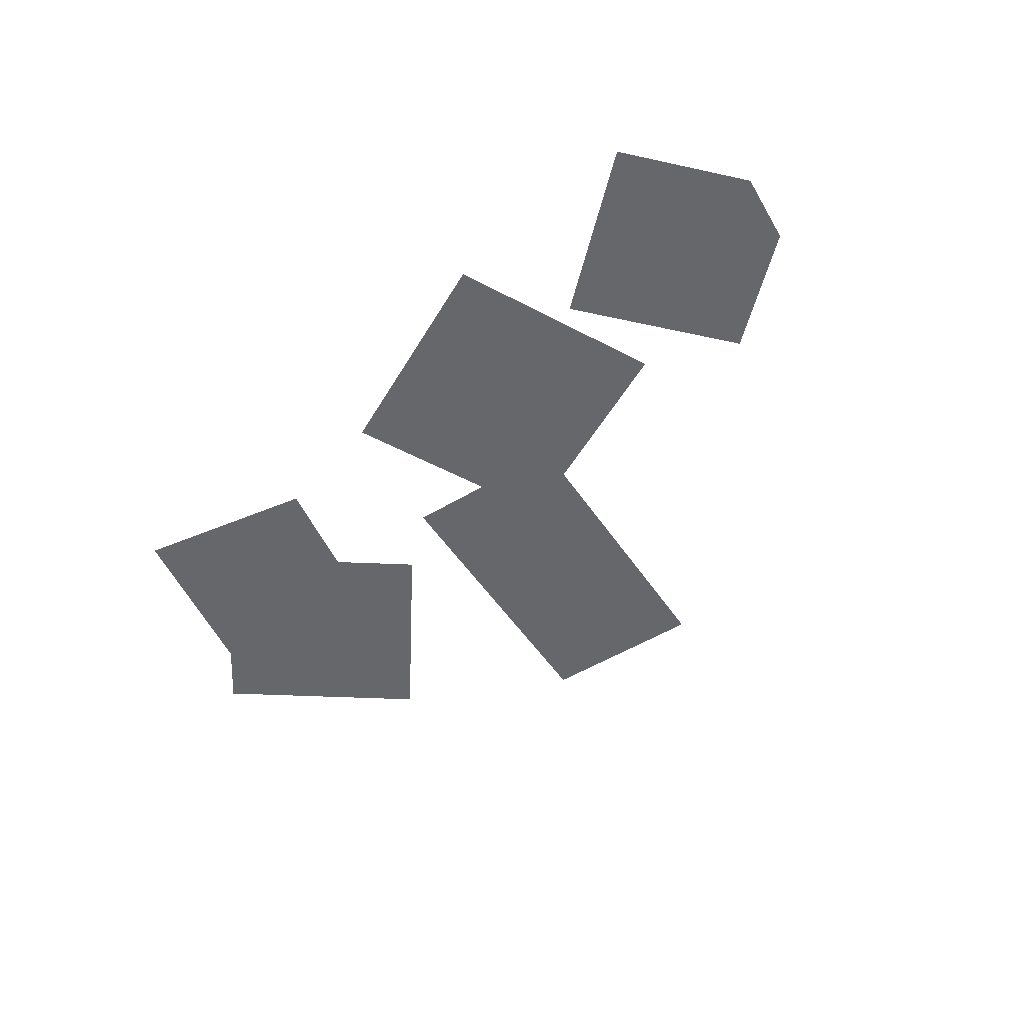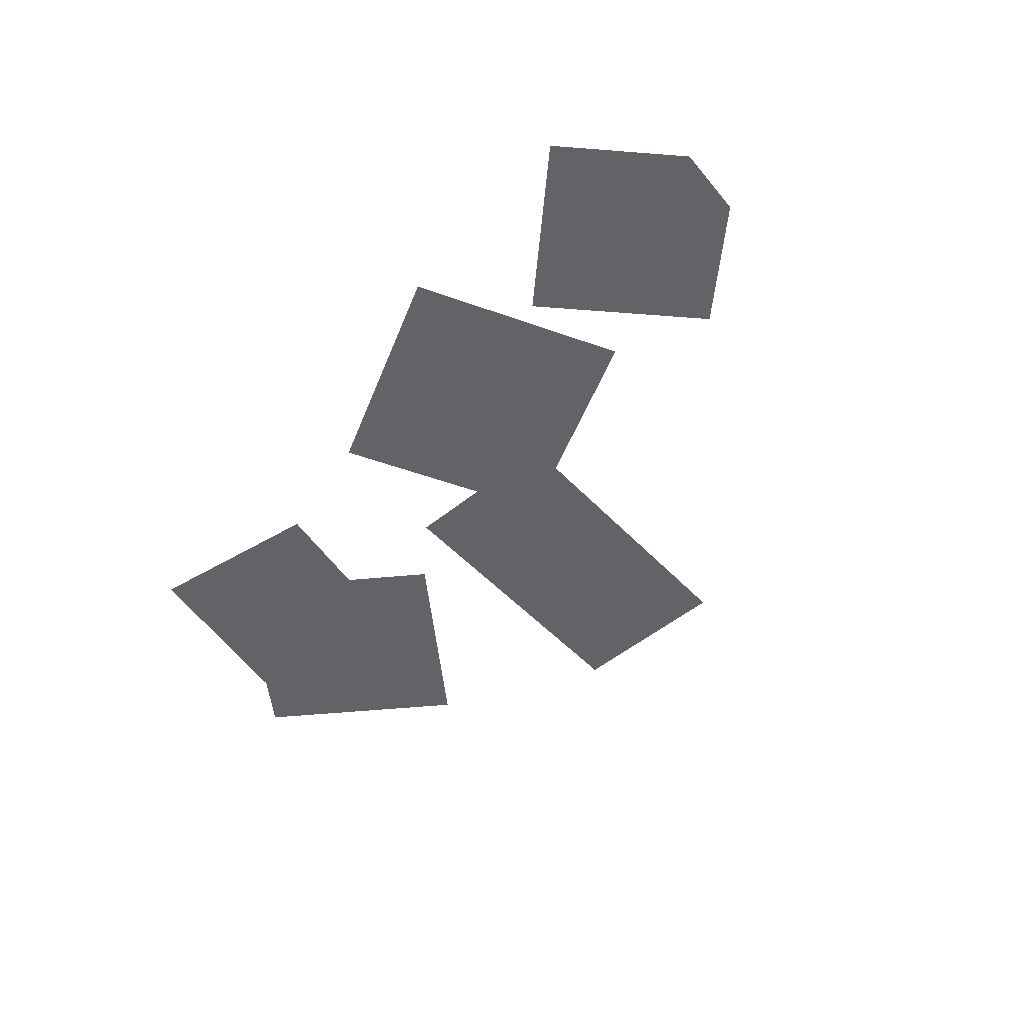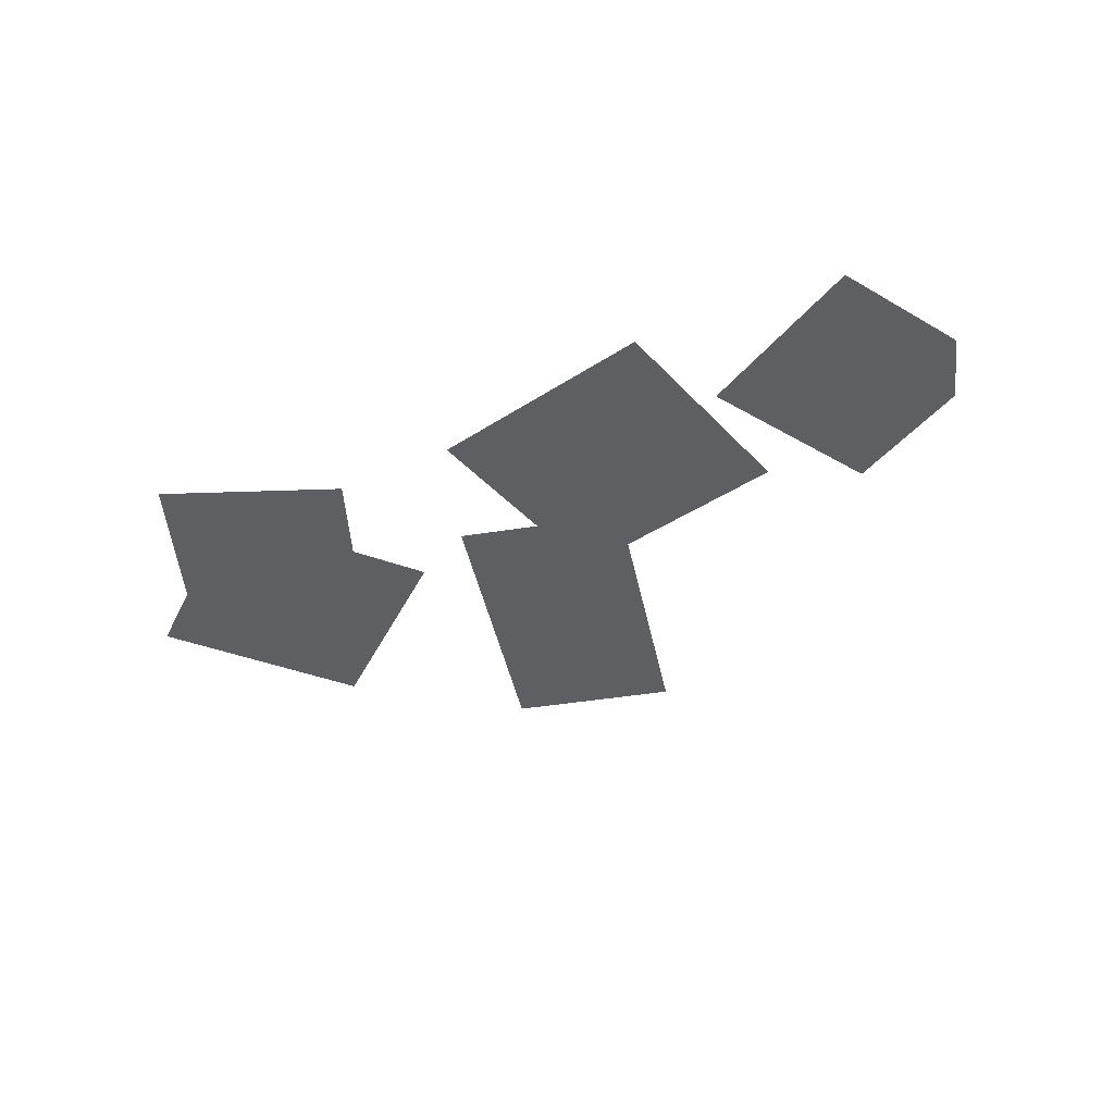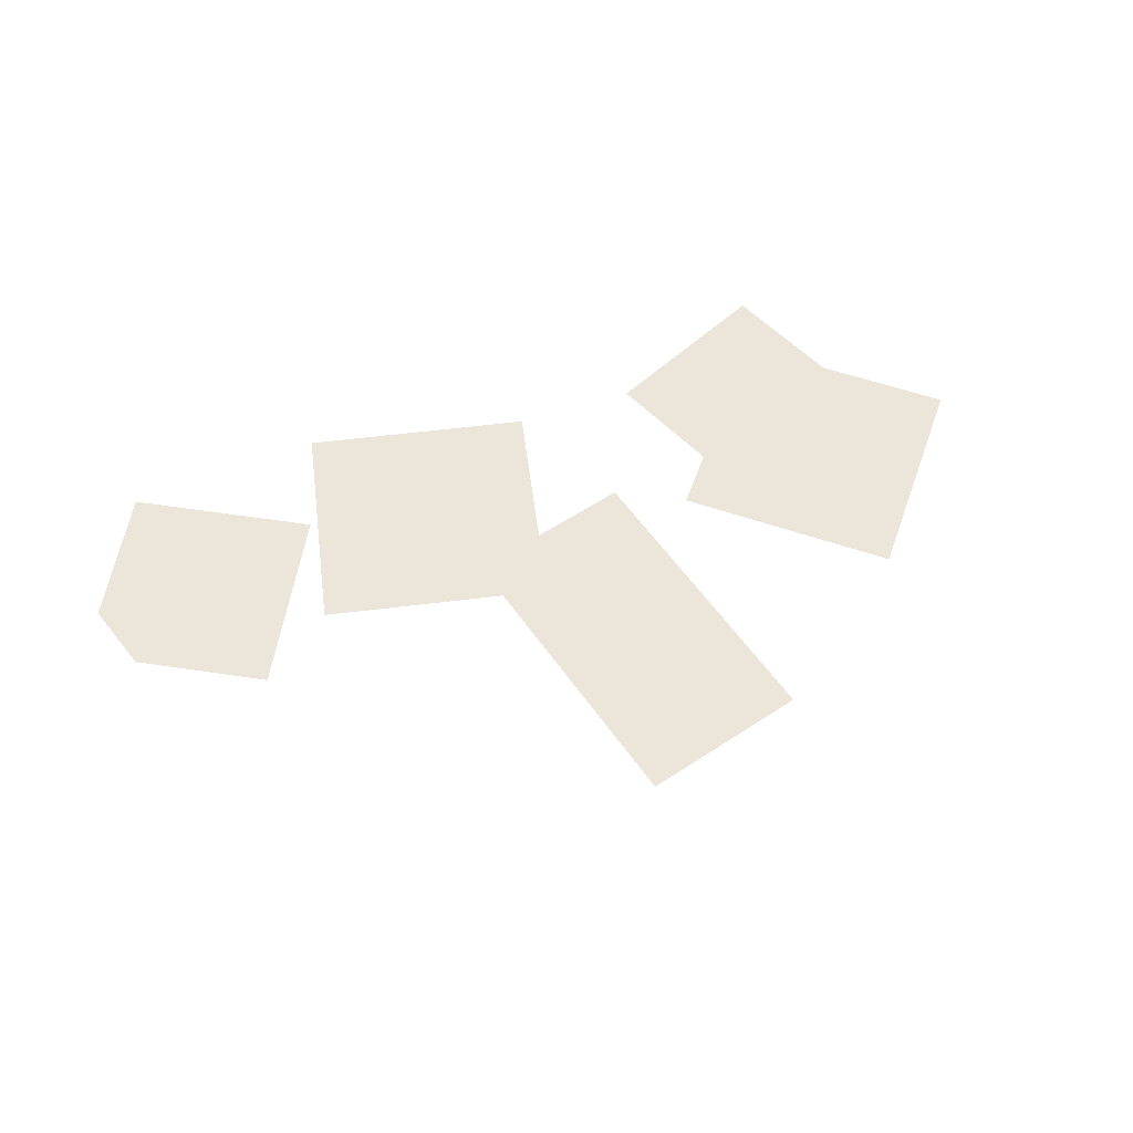
<metadata>
{"format":"obj","ext":"obj","renderer":"f3d","projection":"perspective","resolution":1024,"background":"white","views":[{"elev":-52.1,"azim":-137.2,"up":"+Z"},{"elev":-51.0,"azim":-128.7,"up":"+Z"},{"elev":-41.4,"azim":-159.0,"up":"+Z"},{"elev":56.8,"azim":-24.8,"up":"+Z"}]}
</metadata>
<code>
g PABA00058_03_geo
v 0.02254 1.094 -0.1982
v 0.04712 1.07 -0.1982
v 0.04689 1.119 -0.1982
v 0.07147 1.095 -0.1982
v 0.005728 1.123 -0.2019
v -0.02876 1.134 -0.2019
v -0.004686 1.09 -0.2019
v -0.03918 1.101 -0.2019
v 0.02096 1.054 -0.199
v 0.01282 1.101 -0.199
v -0.005169 1.05 -0.199
v -0.01332 1.097 -0.199
v 0.02465 1.121 -0.2019
v 0.03393 1.094 -0.2019
v 0.05223 1.131 -0.2019
v 0.0615 1.103 -0.2019
v -0.06963 1.103 -0.198
v -0.05203 1.091 -0.198
v -0.03553 1.116 -0.198
v -0.06006 1.132 -0.198
v -0.07224 1.114 -0.198
g PABA00058_03_geo_0
f 3 2 1
f 3 4 2
f 7 6 5
f 7 8 6
f 11 10 9
f 11 12 10
f 15 14 13
f 15 16 14
f 19 18 17
f 20 19 17
f 20 17 21

</code>
